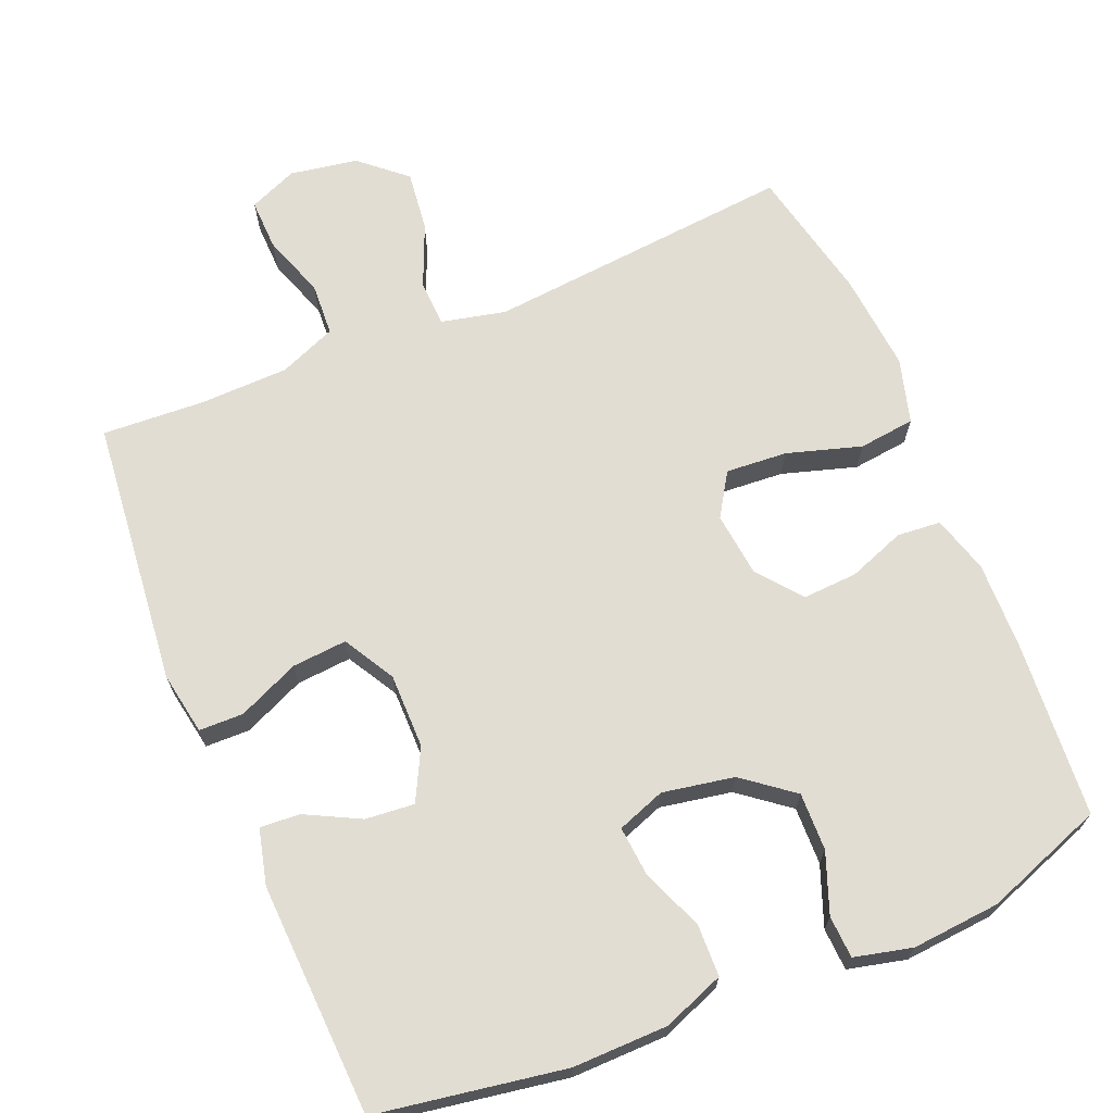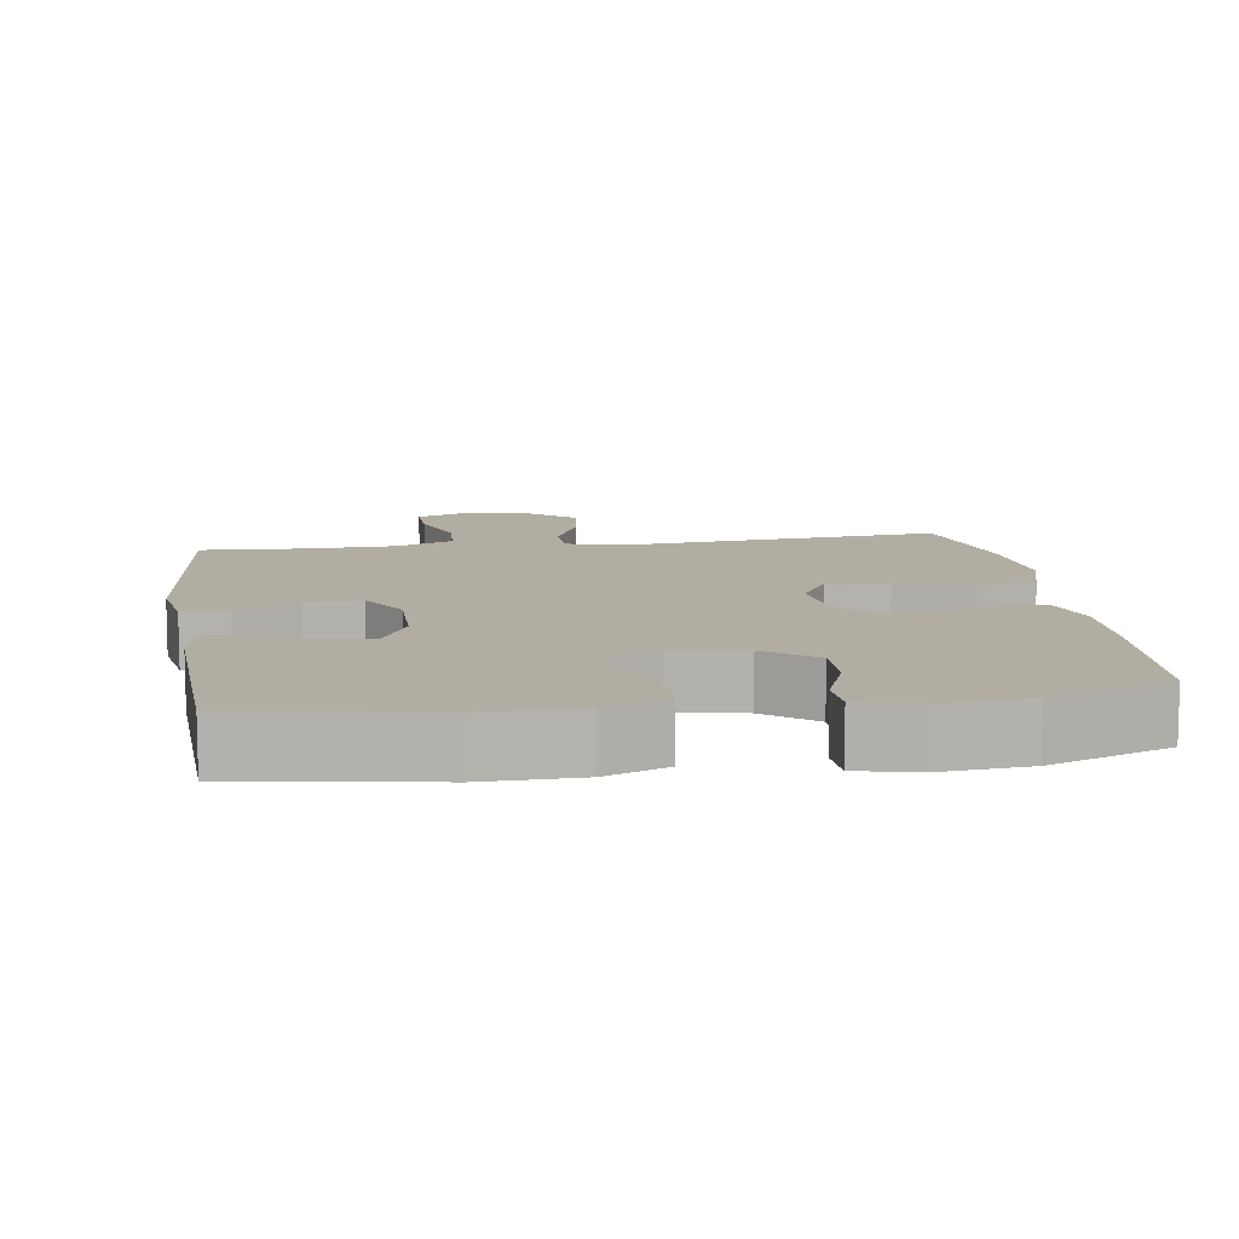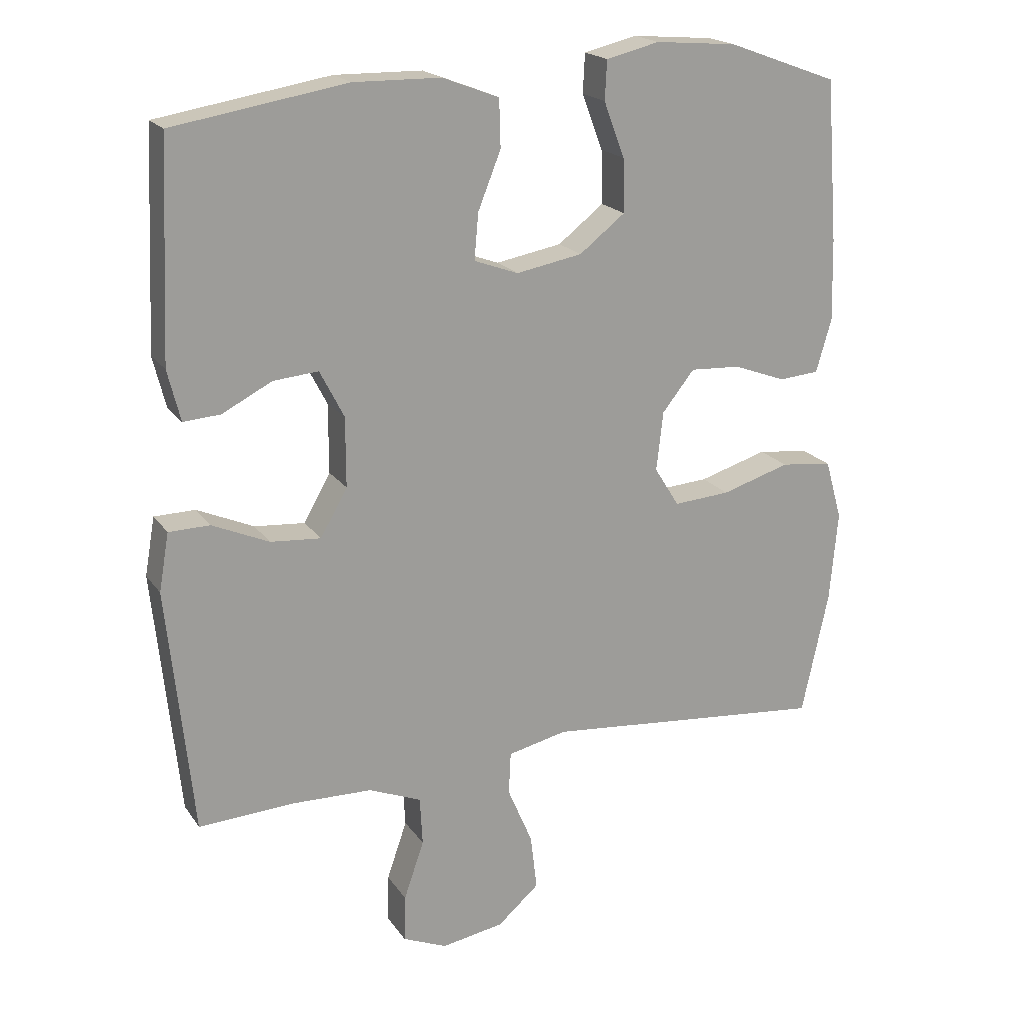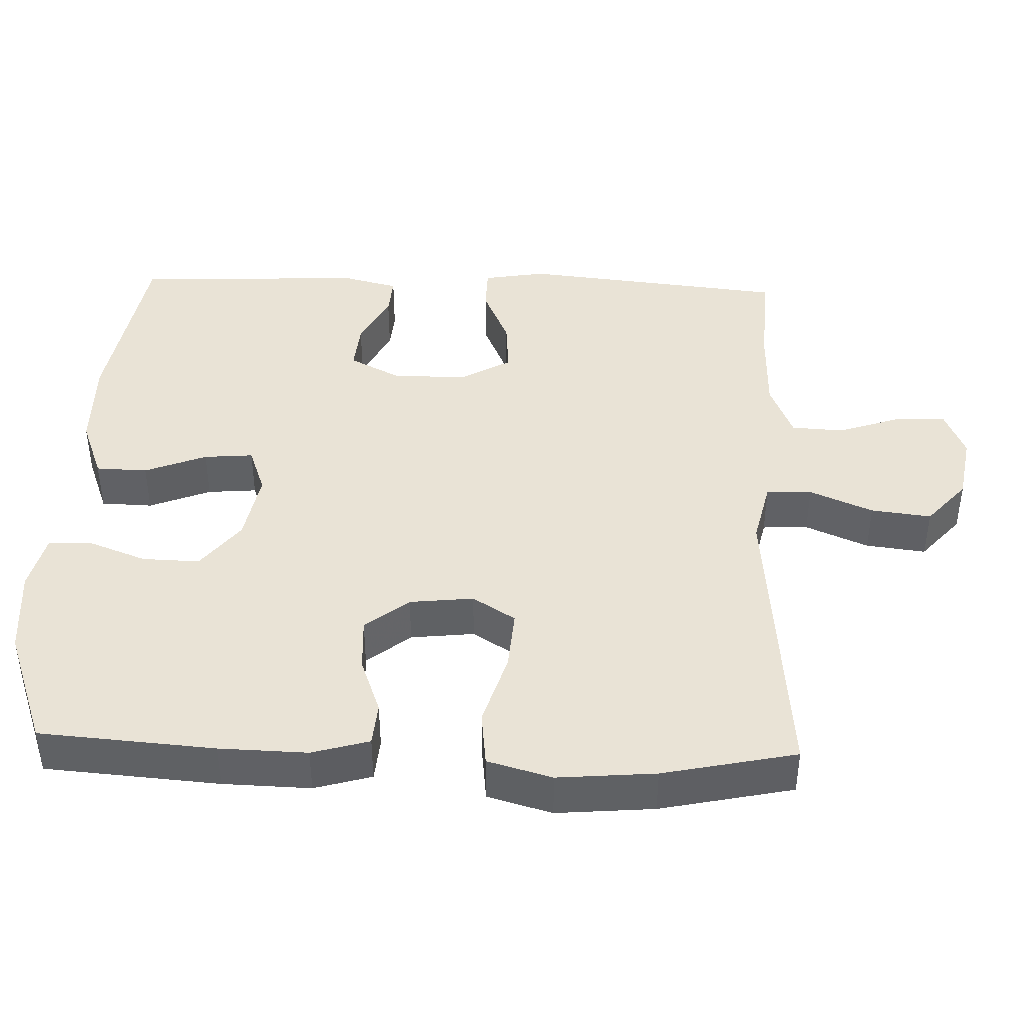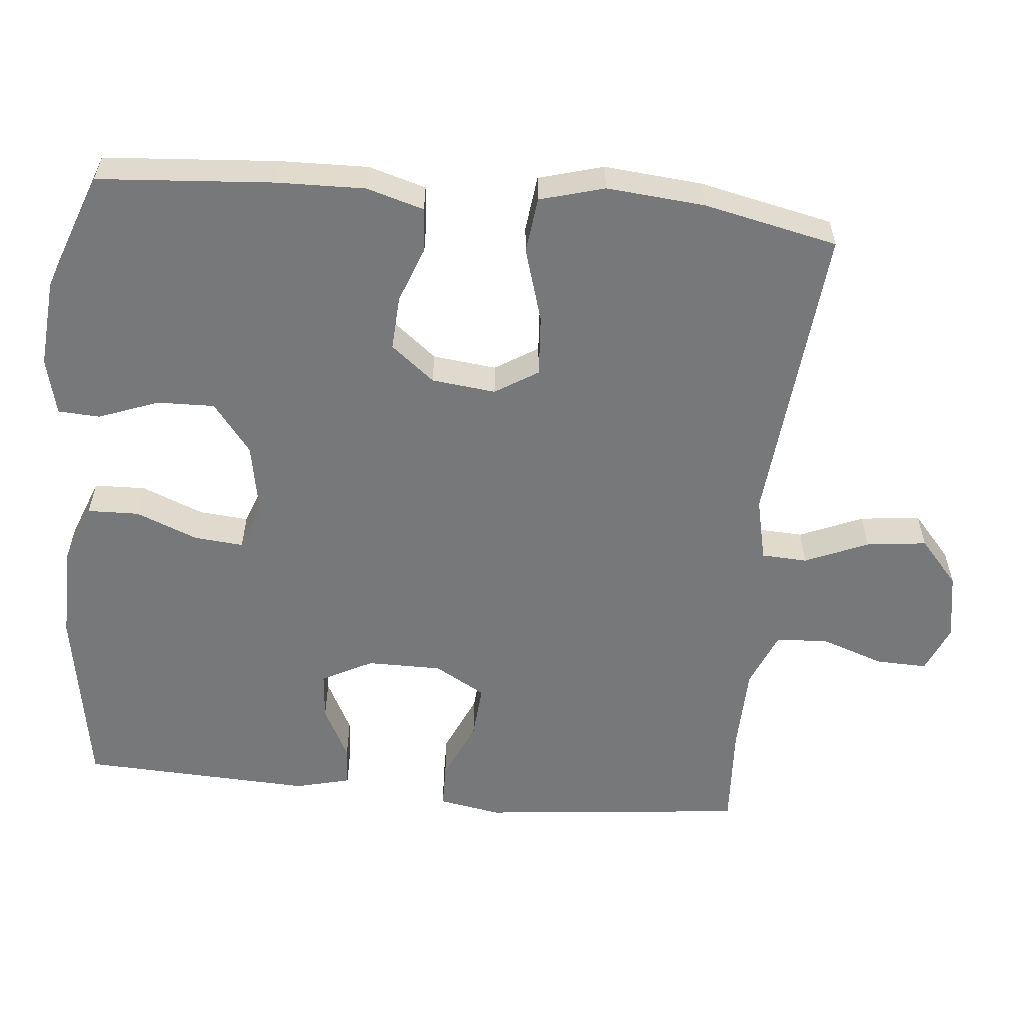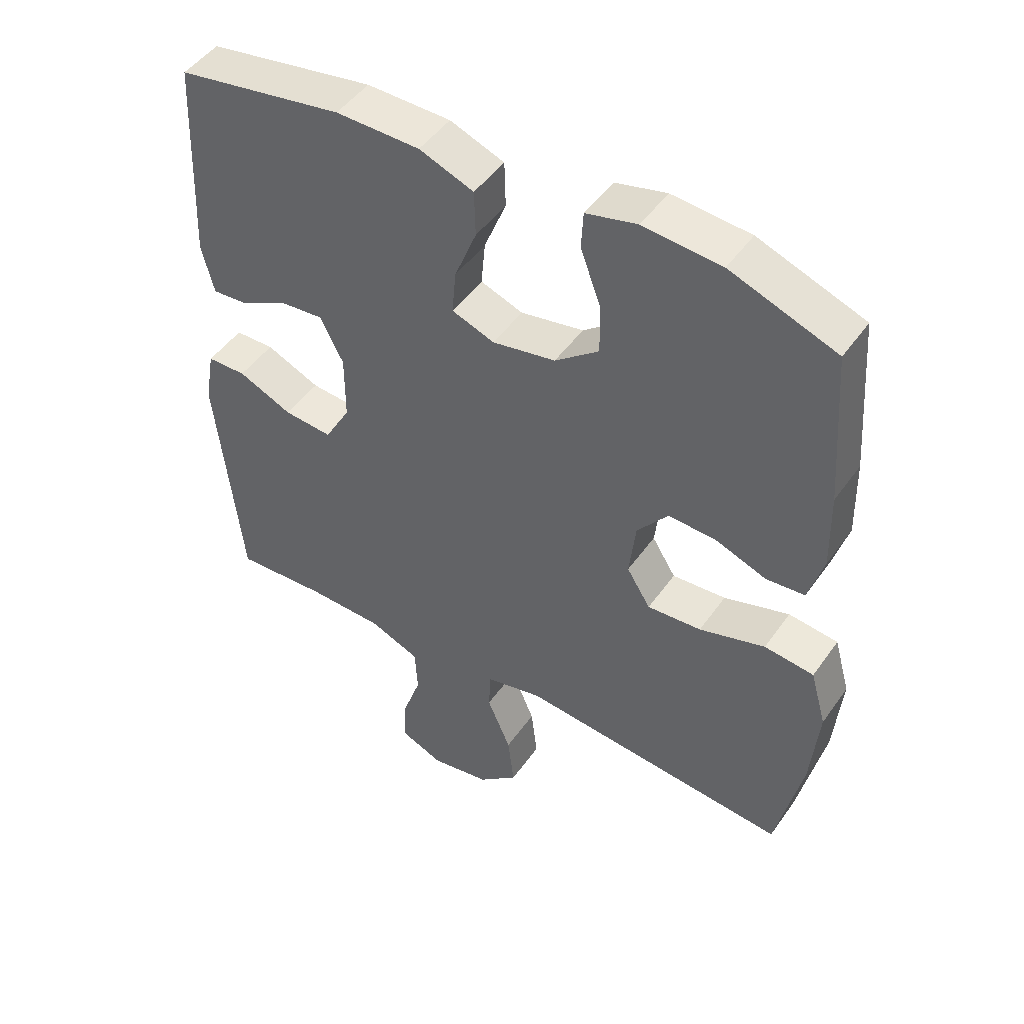
<metadata>
{"format":"obj","ext":"obj","renderer":"f3d","projection":"perspective","resolution":1024,"background":"white","views":[{"elev":68.3,"azim":-22.6,"up":"+Y"},{"elev":10.6,"azim":-8.4,"up":"+Y"},{"elev":19.4,"azim":-24.3,"up":"+Z"},{"elev":42.2,"azim":92.1,"up":"+Y"},{"elev":-57.4,"azim":84.5,"up":"+Y"},{"elev":47.8,"azim":33.5,"up":"+Z"}]}
</metadata>
<code>
v 0.5 0.07 -0.5
v 0.077 0.07 -0.461
v -0.011 0.07 -0.481
v -0.014 0.07 -0.544
v 0.023 0.07 -0.631
v 0.033 0.07 -0.714
v -0.029 0.07 -0.768
v -0.122 0.07 -0.784
v -0.188 0.07 -0.756
v -0.186 0.07 -0.686
v -0.156 0.07 -0.599
v -0.16 0.07 -0.527
v -0.238 0.07 -0.495
v -0.359 0.07 -0.492
v -0.5 0.07 -0.5
v -0.538 0.07 -0.134
v -0.523 0.07 -0.048
v -0.462 0.07 -0.047
v -0.378 0.07 -0.084
v -0.303 0.07 -0.09
v -0.263 0.07 -0.02
v -0.263 0.07 0.083
v -0.299 0.07 0.153
v -0.366 0.07 0.147
v -0.44 0.07 0.109
v -0.495 0.07 0.105
v -0.514 0.07 0.181
v -0.5 0.07 0.5
v -0.242 0.07 0.543
v -0.112 0.07 0.541
v -0.028 0.07 0.509
v -0.026 0.07 0.438
v -0.06 0.07 0.353
v -0.066 0.07 0.285
v 0 0.07 0.261
v 0.098 0.07 0.279
v 0.166 0.07 0.332
v 0.164 0.07 0.411
v 0.133 0.07 0.493
v 0.136 0.07 0.551
v 0.215 0.07 0.57
v 0.336 0.07 0.56
v 0.5 0.07 0.5
v 0.518 0.07 0.259
v 0.521 0.07 0.138
v 0.498 0.07 0.059
v 0.438 0.07 0.054
v 0.36 0.07 0.083
v 0.285 0.07 0.087
v 0.237 0.07 0.027
v 0.227 0.07 -0.061
v 0.264 0.07 -0.12
v 0.348 0.07 -0.114
v 0.45 0.07 -0.083
v 0.527 0.07 -0.092
v 0.552 0.07 -0.181
v 0.54 0.07 -0.316
v 0.5 0 -0.5
v 0.077 0 -0.461
v -0.011 0 -0.481
v -0.014 0 -0.544
v 0.023 0 -0.631
v 0.033 0 -0.714
v -0.029 0 -0.768
v -0.122 0 -0.784
v -0.188 0 -0.756
v -0.186 0 -0.686
v -0.156 0 -0.599
v -0.16 0 -0.527
v -0.238 0 -0.495
v -0.359 0 -0.492
v -0.5 0 -0.5
v -0.538 0 -0.134
v -0.523 0 -0.048
v -0.462 0 -0.047
v -0.378 0 -0.084
v -0.303 0 -0.09
v -0.263 0 -0.02
v -0.263 0 0.083
v -0.299 0 0.153
v -0.366 0 0.147
v -0.44 0 0.109
v -0.495 0 0.105
v -0.514 0 0.181
v -0.5 0 0.5
v -0.242 0 0.543
v -0.112 0 0.541
v -0.028 0 0.509
v -0.026 0 0.438
v -0.06 0 0.353
v -0.066 0 0.285
v 0 0 0.261
v 0.098 0 0.279
v 0.166 0 0.332
v 0.164 0 0.411
v 0.133 0 0.493
v 0.136 0 0.551
v 0.215 0 0.57
v 0.336 0 0.56
v 0.5 0 0.5
v 0.518 0 0.259
v 0.521 0 0.138
v 0.498 0 0.059
v 0.438 0 0.054
v 0.36 0 0.083
v 0.285 0 0.087
v 0.237 0 0.027
v 0.227 0 -0.061
v 0.264 0 -0.12
v 0.348 0 -0.114
v 0.45 0 -0.083
v 0.527 0 -0.092
v 0.552 0 -0.181
v 0.54 0 -0.316
f 56 57 1 2
f 53 54 55 56
f 52 53 56 2
f 51 52 2 3
f 50 51 3
f 45 46 47 48
f 45 48 49
f 44 45 49
f 43 44 49
f 42 43 49 50
f 38 39 40 41
f 37 38 41 42
f 30 31 32 33
f 30 33 34
f 29 30 34
f 28 29 34
f 27 28 34
f 24 25 26 27
f 23 24 27 34
f 22 23 34 35
f 16 17 18 19
f 14 15 16 19
f 13 14 19 20
f 12 13 20 21
f 8 9 10 11
f 8 11 12
f 7 8 12
f 4 5 6 7
f 3 4 7 12
f 37 42 50 3
f 21 22 35 36
f 21 36 37
f 3 12 21 37
f 59 58 114 113
f 113 112 111 110
f 59 113 110 109
f 60 59 109 108
f 60 108 107
f 105 104 103 102
f 106 105 102
f 106 102 101
f 106 101 100
f 107 106 100 99
f 98 97 96 95
f 99 98 95 94
f 90 89 88 87
f 91 90 87
f 91 87 86
f 91 86 85
f 91 85 84
f 84 83 82 81
f 91 84 81 80
f 92 91 80 79
f 76 75 74 73
f 76 73 72 71
f 77 76 71 70
f 78 77 70 69
f 68 67 66 65
f 69 68 65
f 69 65 64
f 64 63 62 61
f 69 64 61 60
f 60 107 99 94
f 93 92 79 78
f 94 93 78
f 94 78 69 60
f 1 58 59 2
f 2 59 60 3
f 3 60 61 4
f 4 61 62 5
f 5 62 63 6
f 6 63 64 7
f 7 64 65 8
f 8 65 66 9
f 9 66 67 10
f 10 67 68 11
f 11 68 69 12
f 12 69 70 13
f 13 70 71 14
f 14 71 72 15
f 15 72 73 16
f 16 73 74 17
f 17 74 75 18
f 18 75 76 19
f 19 76 77 20
f 20 77 78 21
f 21 78 79 22
f 22 79 80 23
f 23 80 81 24
f 24 81 82 25
f 25 82 83 26
f 26 83 84 27
f 27 84 85 28
f 28 85 86 29
f 29 86 87 30
f 30 87 88 31
f 31 88 89 32
f 32 89 90 33
f 33 90 91 34
f 34 91 92 35
f 35 92 93 36
f 36 93 94 37
f 37 94 95 38
f 38 95 96 39
f 39 96 97 40
f 40 97 98 41
f 41 98 99 42
f 42 99 100 43
f 43 100 101 44
f 44 101 102 45
f 45 102 103 46
f 46 103 104 47
f 47 104 105 48
f 48 105 106 49
f 49 106 107 50
f 50 107 108 51
f 51 108 109 52
f 52 109 110 53
f 53 110 111 54
f 54 111 112 55
f 55 112 113 56
f 56 113 114 57
f 57 114 58 1

</code>
